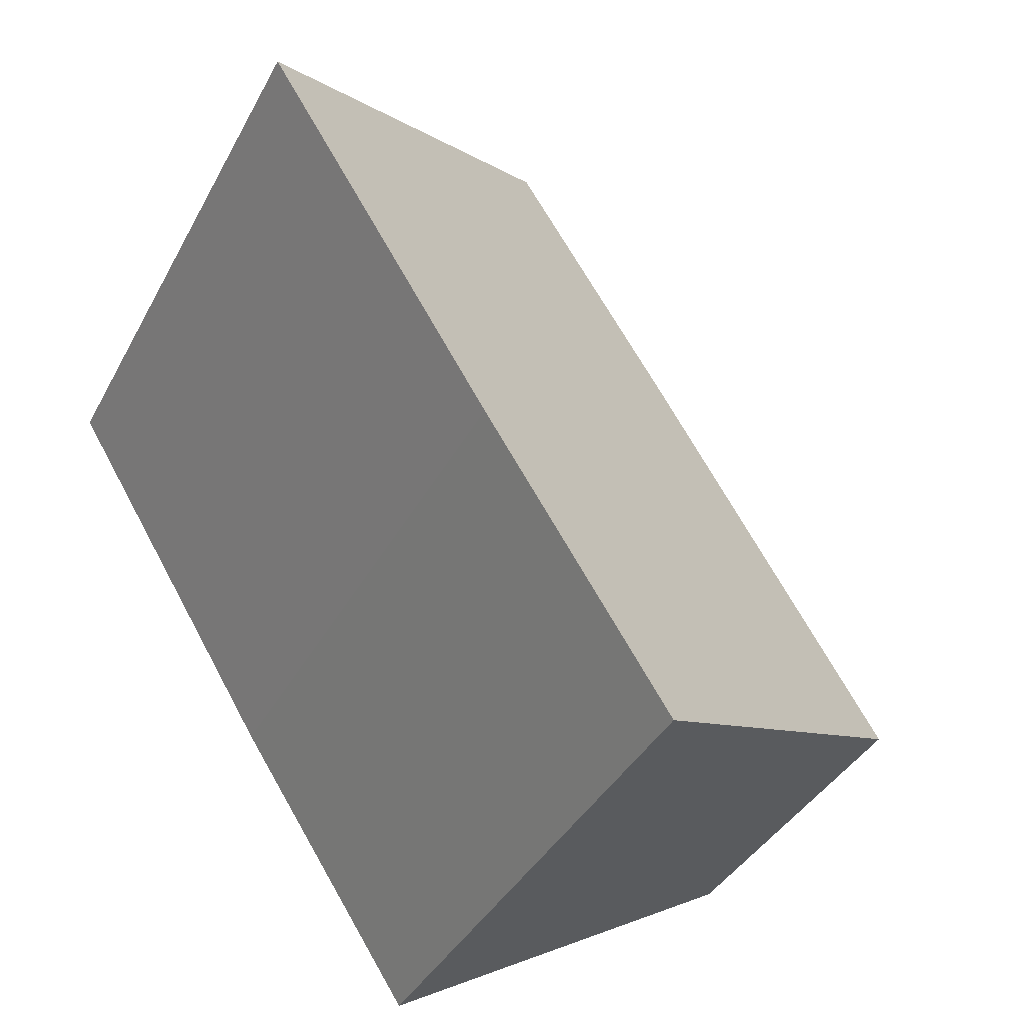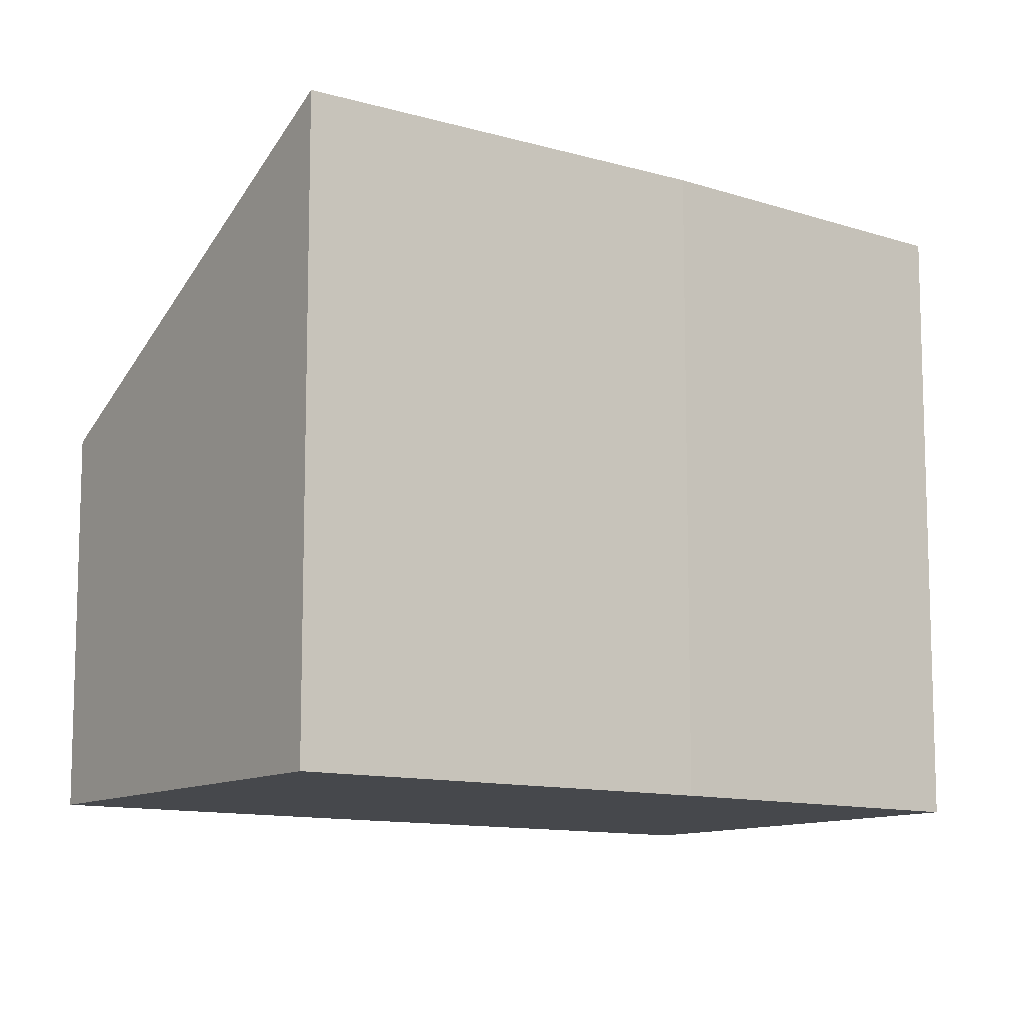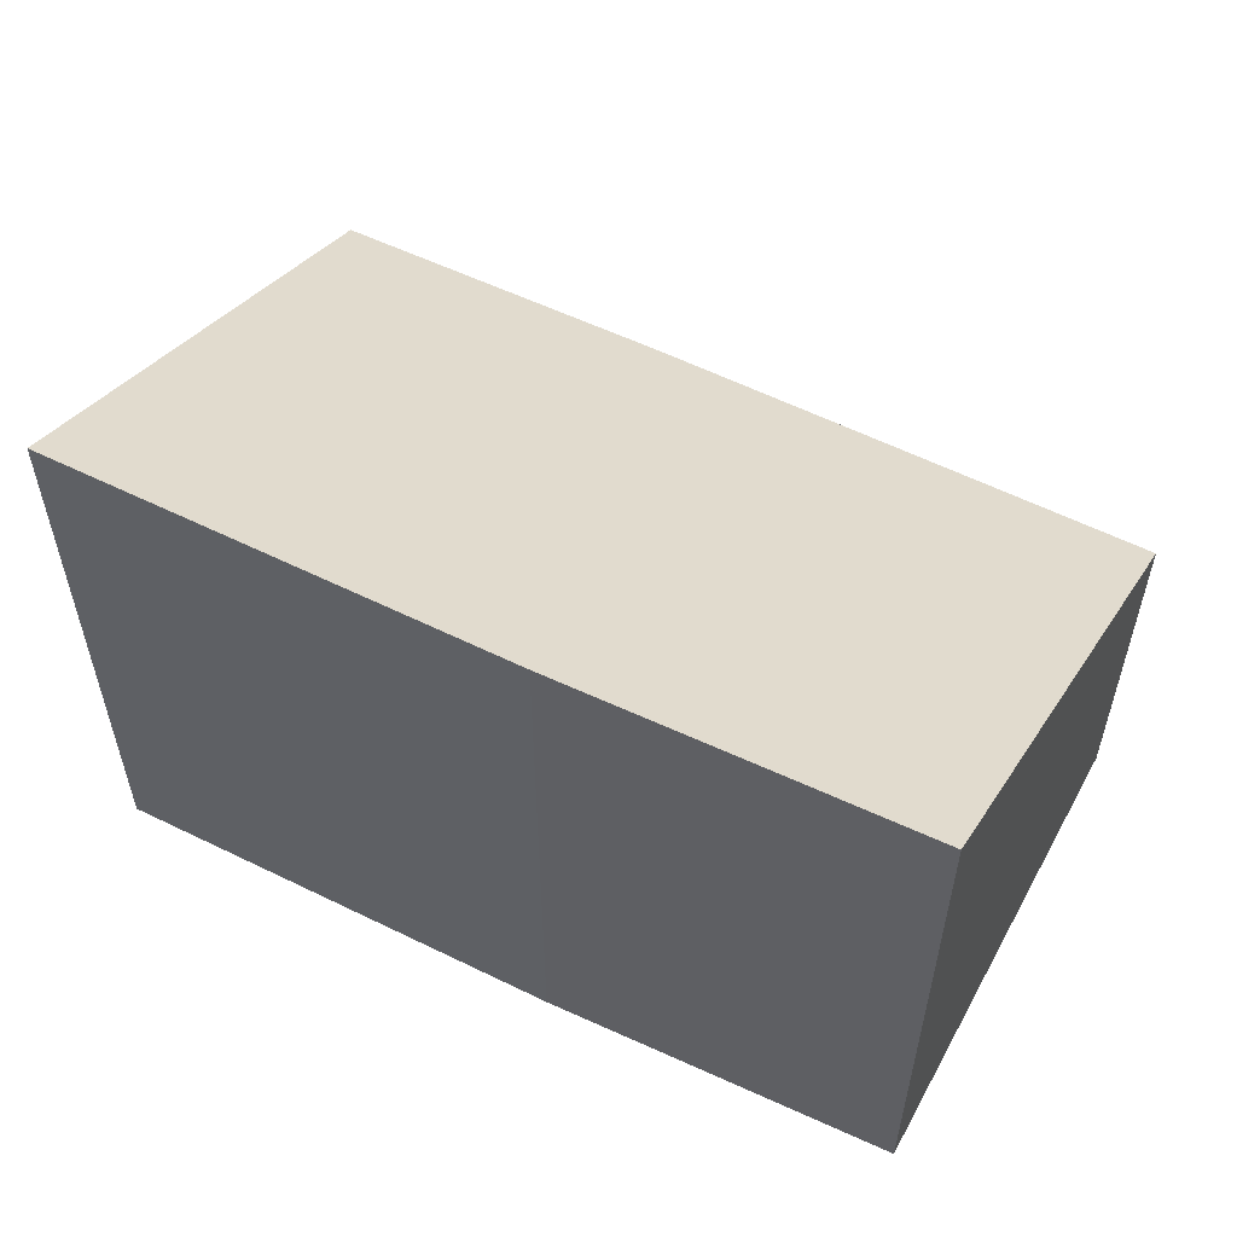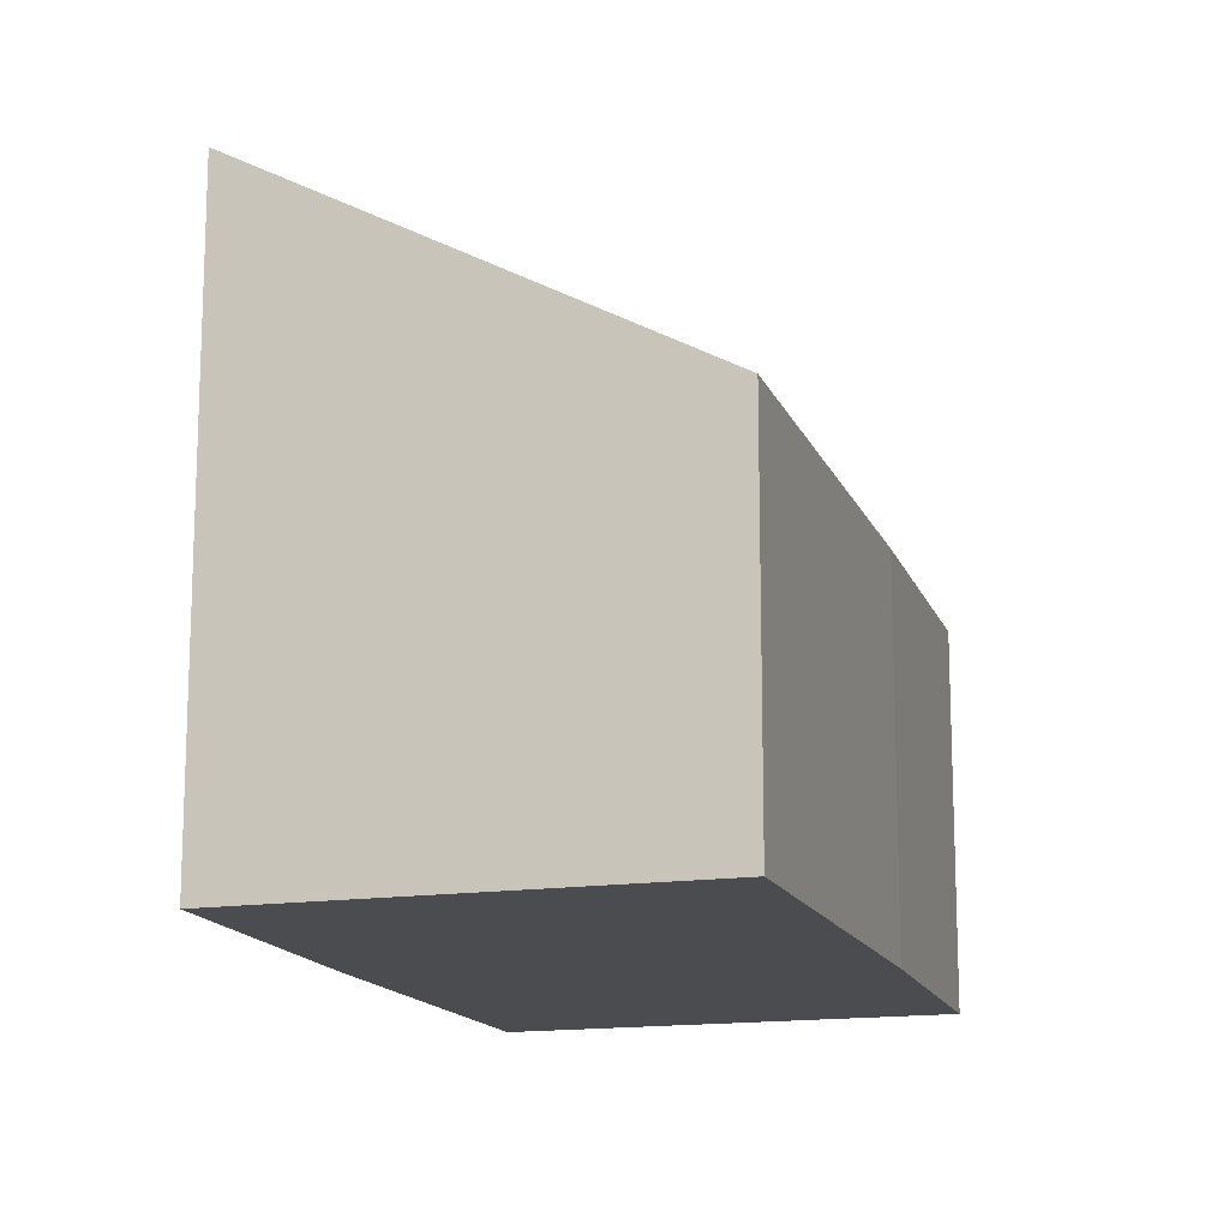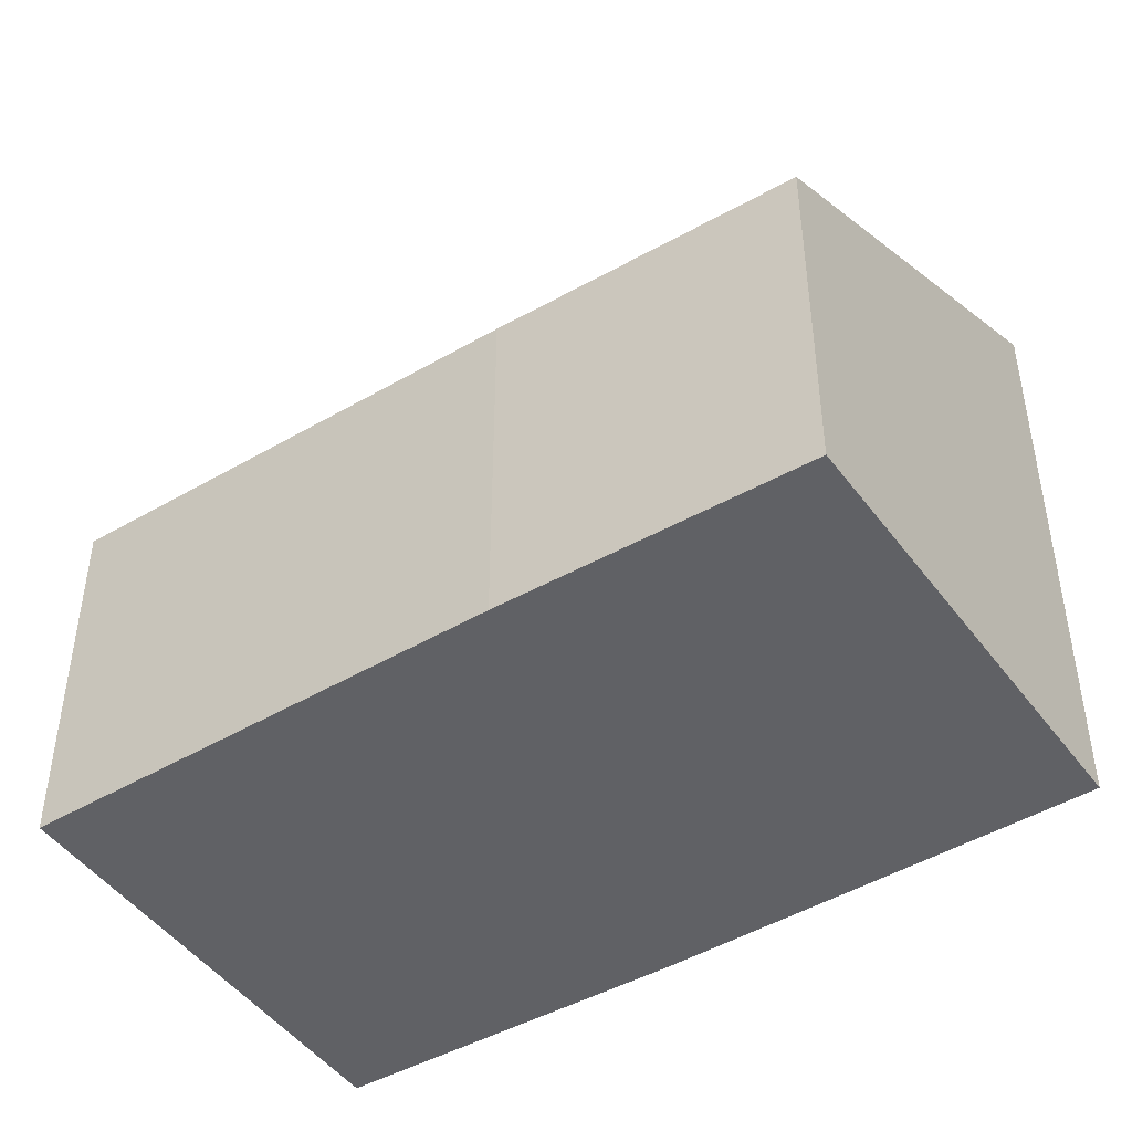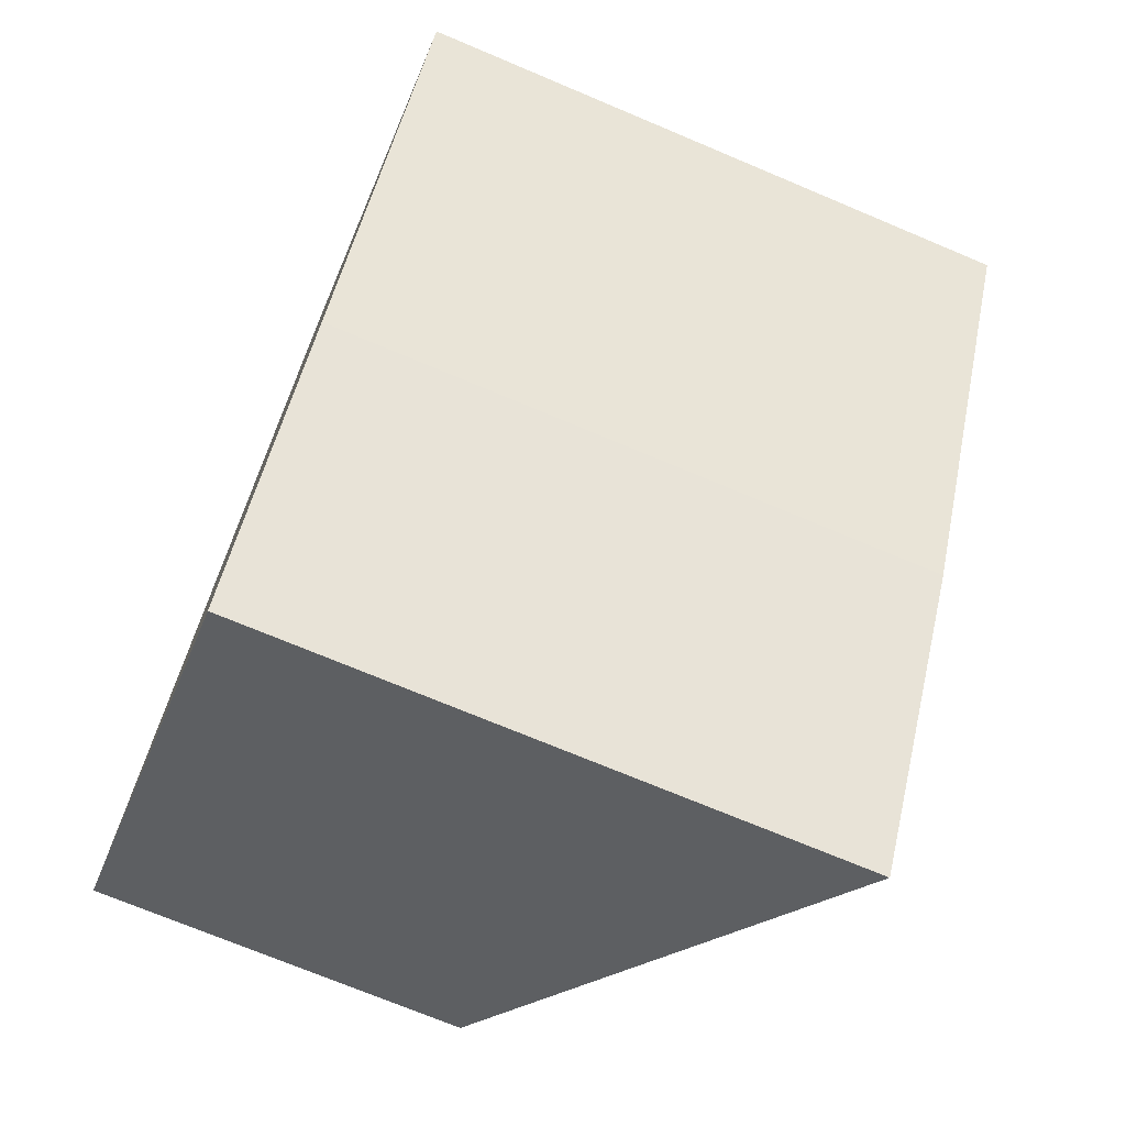
<metadata>
{"format":"obj","ext":"obj","renderer":"f3d","projection":"perspective","resolution":1024,"background":"white","views":[{"elev":-38.1,"azim":154.6,"up":"+Z"},{"elev":-11.1,"azim":85.1,"up":"+Y"},{"elev":59.5,"azim":148.3,"up":"+Y"},{"elev":-14.9,"azim":-131.6,"up":"+Y"},{"elev":-47.5,"azim":-25.1,"up":"+Y"},{"elev":-71.5,"azim":67.1,"up":"+Z"}]}
</metadata>
<code>
v  0 2.479 1.518e-16
v  3.848 4.109 0.401
v  2.597 4.085 -1.514
v  5.372 4.093 2.893
v  1.647 2.464 2.688
v  2.762 2.479 4.414
v  5.372 -1.771e-16 2.893
v  2.762 -2.703e-16 4.414
v  3.848 -2.455e-17 0.401
v  2.597 9.271e-17 -1.514
v  0 0 0
v  1.647 -1.646e-16 2.688
g defaultobject
f 1 2 3
f 2 1 4
f 4 1 5
f 4 5 6
f 6 7 4
f 7 6 8
f 4 9 2
f 9 4 7
f 9 3 2
f 3 9 10
f 10 1 3
f 1 10 11
f 5 8 6
f 8 5 12
f 11 5 1
f 5 11 12
f 9 11 10
f 11 9 7
f 11 7 12
f 12 7 8

</code>
